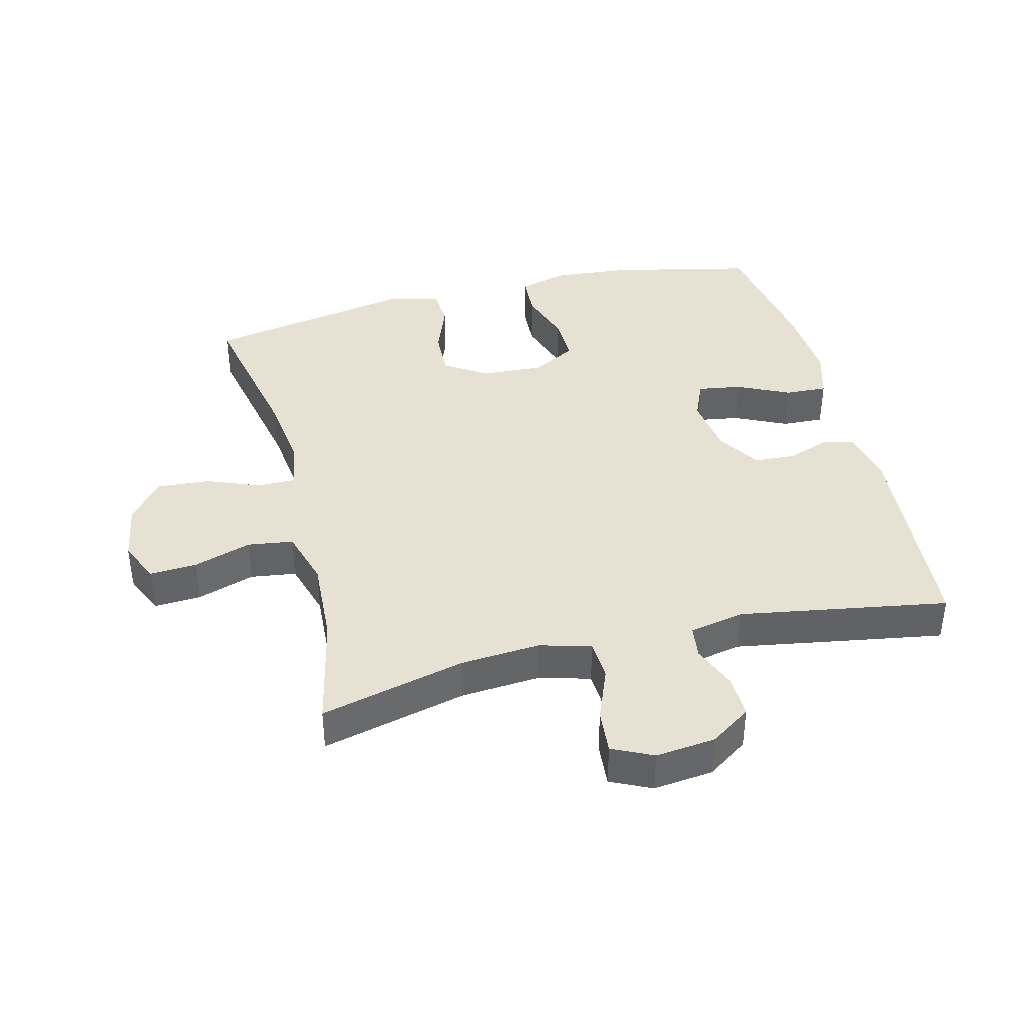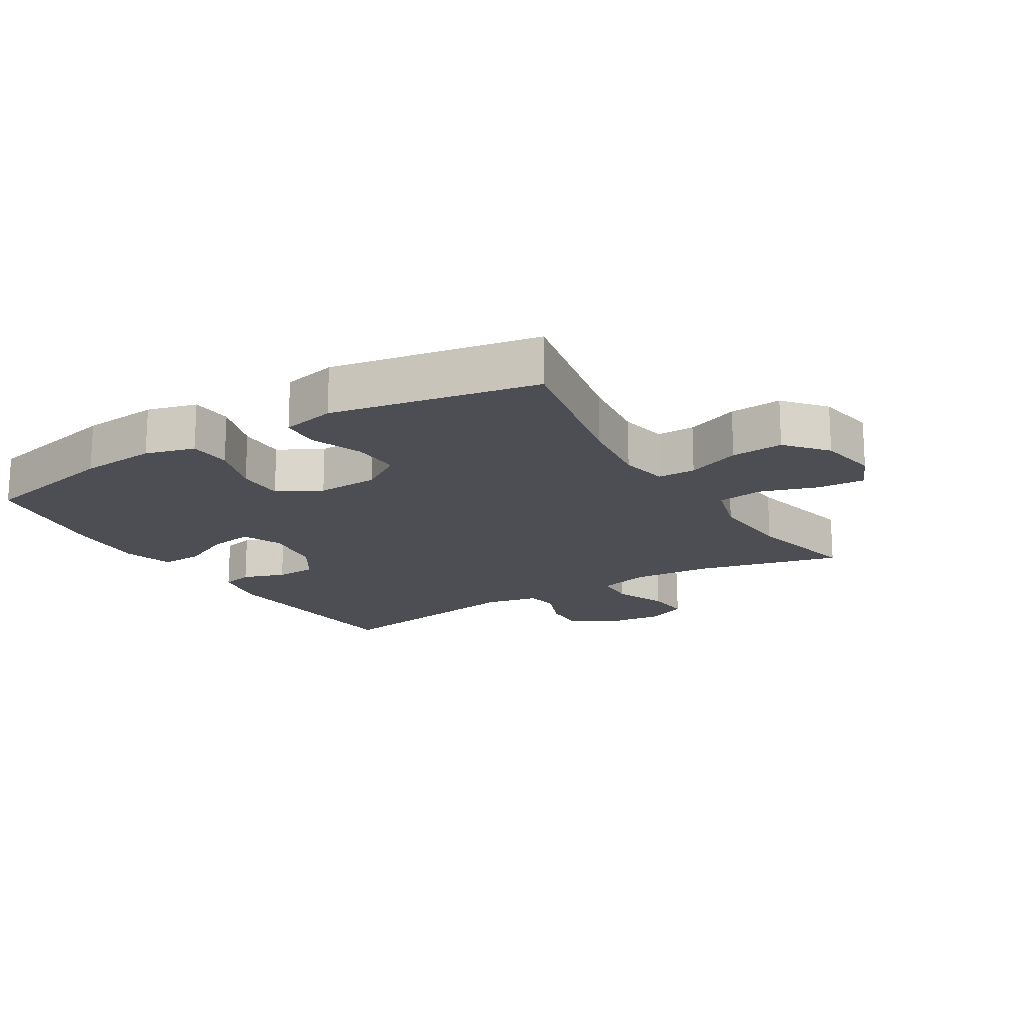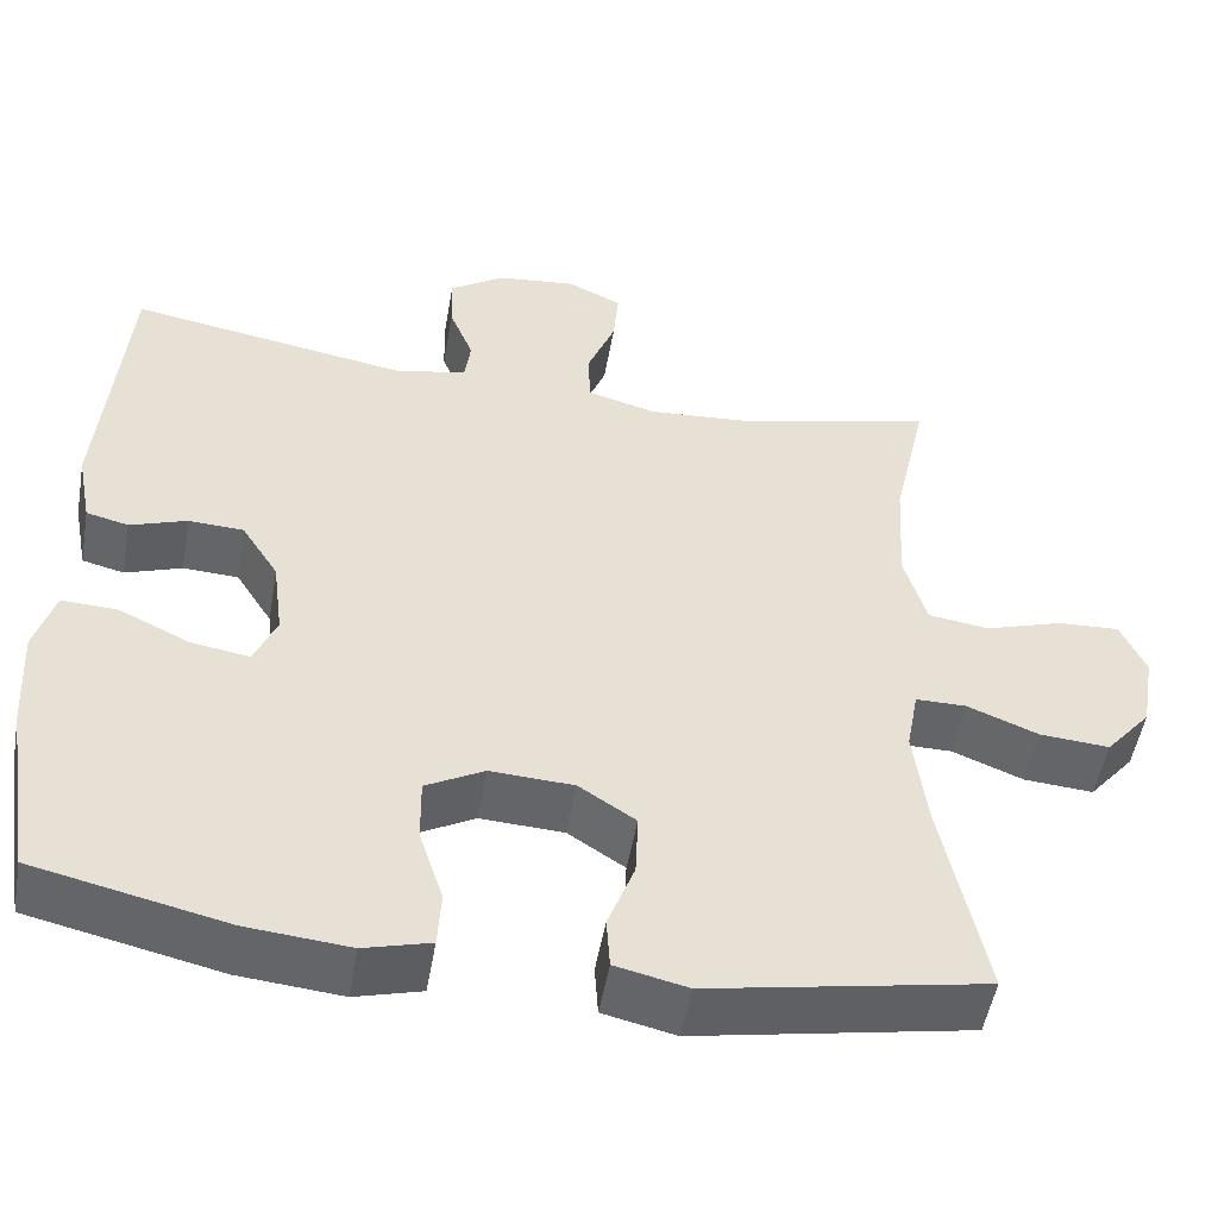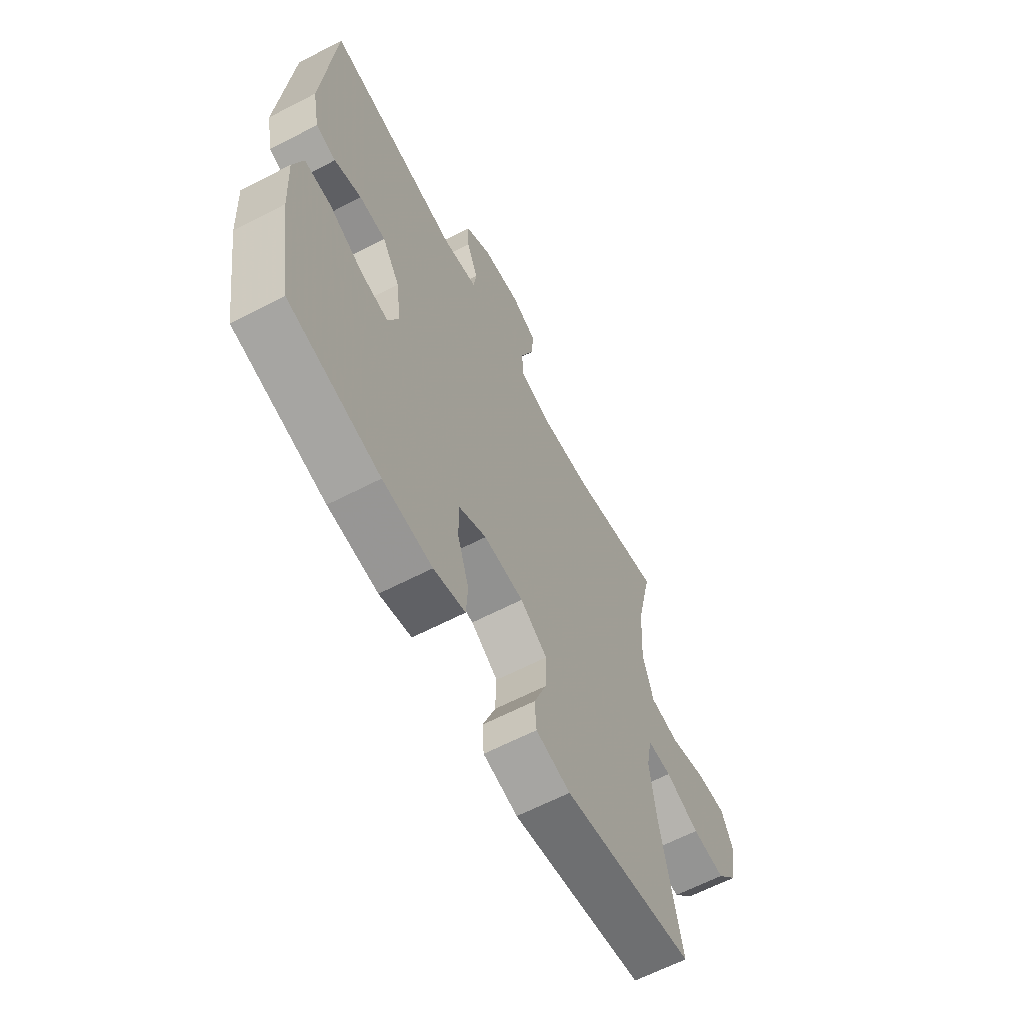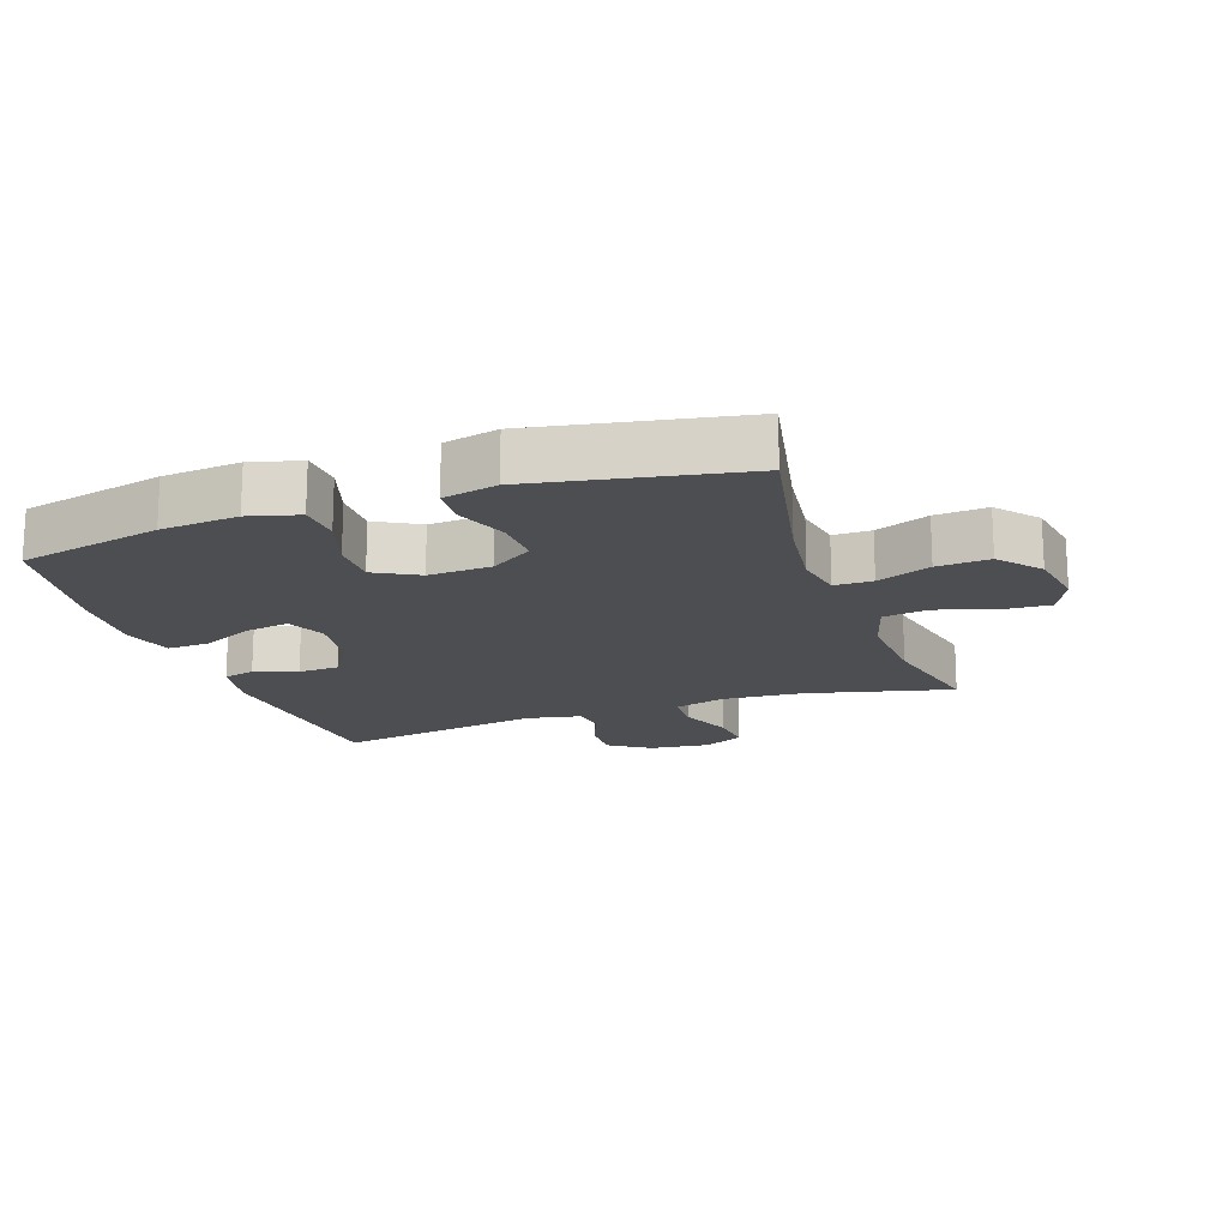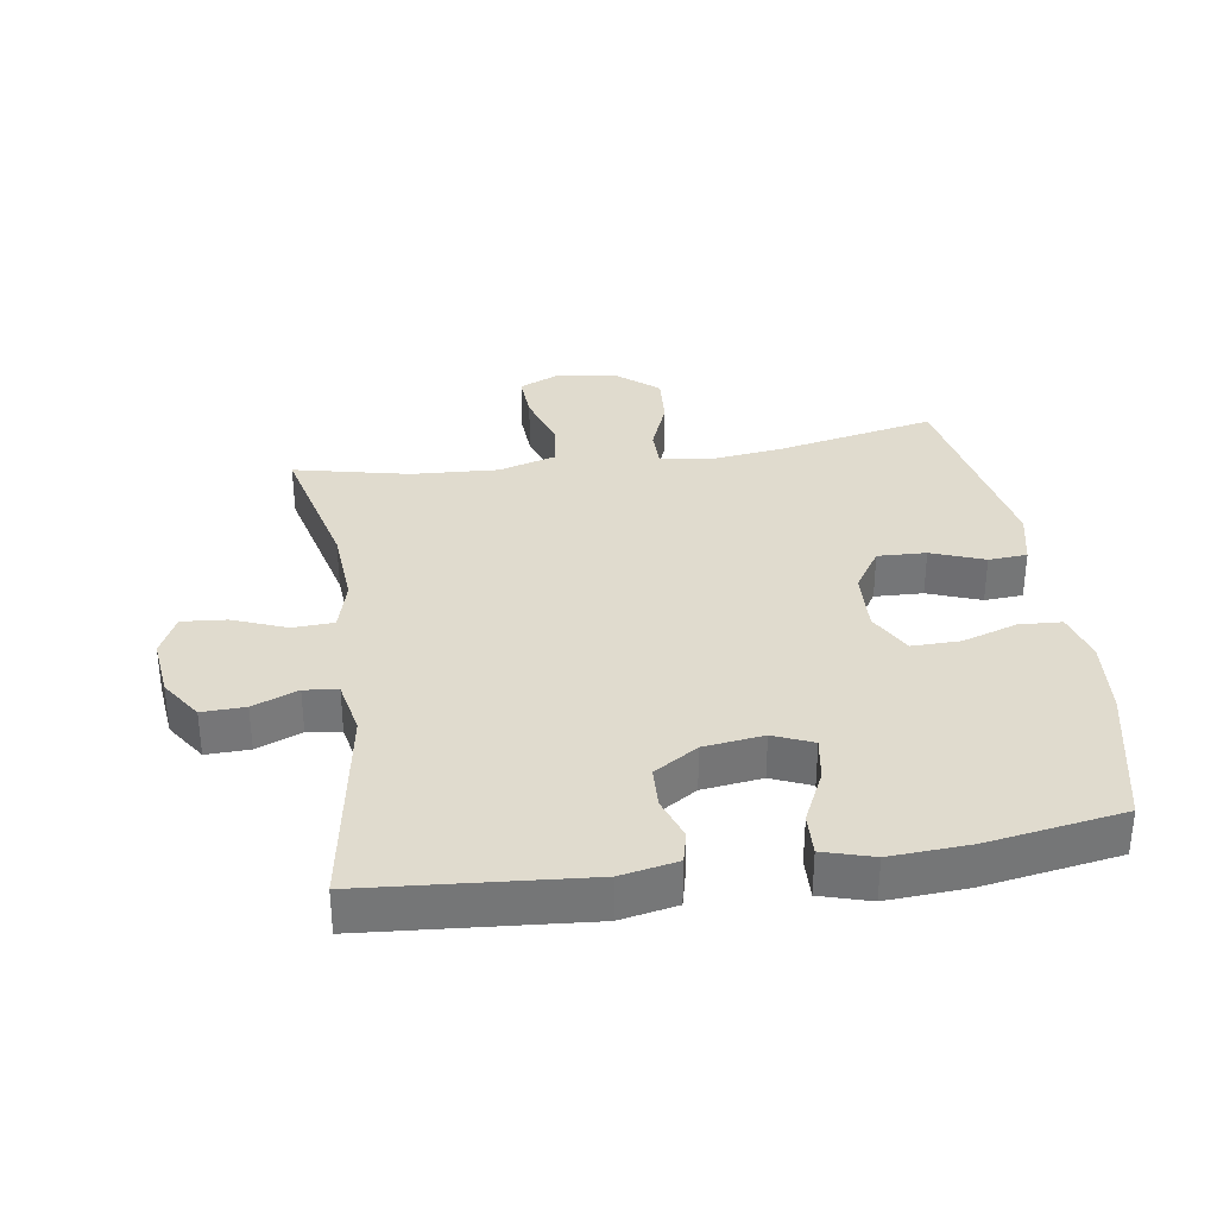
<metadata>
{"format":"obj","ext":"obj","renderer":"f3d","projection":"perspective","resolution":1024,"background":"white","views":[{"elev":39.6,"azim":-14.2,"up":"+Y"},{"elev":-17.4,"azim":-148.6,"up":"+Y"},{"elev":-51.2,"azim":170.1,"up":"+Z"},{"elev":-63.5,"azim":117.6,"up":"+Z"},{"elev":-17.2,"azim":-160.8,"up":"+Y"},{"elev":33.6,"azim":81.3,"up":"+Y"}]}
</metadata>
<code>
v -0.5 0.07 -0.5
v -0.45 0.07 -0.255
v -0.435 0.07 -0.136
v -0.449 0.07 -0.061
v -0.508 0.07 -0.061
v -0.591 0.07 -0.094
v -0.672 0.07 -0.1
v -0.725 0.07 -0.037
v -0.741 0.07 0.056
v -0.712 0.07 0.121
v -0.639 0.07 0.117
v -0.549 0.07 0.088
v -0.478 0.07 0.098
v -0.452 0.07 0.187
v -0.46 0.07 0.322
v -0.5 0.07 0.5
v -0.274 0.07 0.445
v -0.15 0.07 0.436
v -0.07 0.07 0.458
v -0.067 0.07 0.522
v -0.1 0.07 0.605
v -0.106 0.07 0.674
v -0.043 0.07 0.704
v 0.05 0.07 0.694
v 0.114 0.07 0.651
v 0.112 0.07 0.584
v 0.084 0.07 0.514
v 0.091 0.07 0.462
v 0.176 0.07 0.445
v 0.5 0.07 0.5
v 0.528 0.07 0.161
v 0.511 0.07 0.073
v 0.462 0.07 0.061
v 0.396 0.07 0.084
v 0.332 0.07 0.081
v 0.289 0.07 0.013
v 0.277 0.07 -0.08
v 0.303 0.07 -0.141
v 0.371 0.07 -0.13
v 0.453 0.07 -0.091
v 0.518 0.07 -0.088
v 0.541 0.07 -0.165
v 0.534 0.07 -0.288
v 0.5 0.07 -0.5
v 0.278 0.07 -0.55
v 0.158 0.07 -0.561
v 0.081 0.07 -0.54
v 0.077 0.07 -0.474
v 0.105 0.07 -0.388
v 0.106 0.07 -0.313
v 0.038 0.07 -0.276
v -0.059 0.07 -0.281
v -0.125 0.07 -0.324
v -0.122 0.07 -0.399
v -0.091 0.07 -0.481
v -0.095 0.07 -0.541
v -0.179 0.07 -0.56
v -0.5 0 -0.5
v -0.45 0 -0.255
v -0.435 0 -0.136
v -0.449 0 -0.061
v -0.508 0 -0.061
v -0.591 0 -0.094
v -0.672 0 -0.1
v -0.725 0 -0.037
v -0.741 0 0.056
v -0.712 0 0.121
v -0.639 0 0.117
v -0.549 0 0.088
v -0.478 0 0.098
v -0.452 0 0.187
v -0.46 0 0.322
v -0.5 0 0.5
v -0.274 0 0.445
v -0.15 0 0.436
v -0.07 0 0.458
v -0.067 0 0.522
v -0.1 0 0.605
v -0.106 0 0.674
v -0.043 0 0.704
v 0.05 0 0.694
v 0.114 0 0.651
v 0.112 0 0.584
v 0.084 0 0.514
v 0.091 0 0.462
v 0.176 0 0.445
v 0.5 0 0.5
v 0.528 0 0.161
v 0.511 0 0.073
v 0.462 0 0.061
v 0.396 0 0.084
v 0.332 0 0.081
v 0.289 0 0.013
v 0.277 0 -0.08
v 0.303 0 -0.141
v 0.371 0 -0.13
v 0.453 0 -0.091
v 0.518 0 -0.088
v 0.541 0 -0.165
v 0.534 0 -0.288
v 0.5 0 -0.5
v 0.278 0 -0.55
v 0.158 0 -0.561
v 0.081 0 -0.54
v 0.077 0 -0.474
v 0.105 0 -0.388
v 0.106 0 -0.313
v 0.038 0 -0.276
v -0.059 0 -0.281
v -0.125 0 -0.324
v -0.122 0 -0.399
v -0.091 0 -0.481
v -0.095 0 -0.541
v -0.179 0 -0.56
f 57 1 2
f 56 57 2
f 55 56 2
f 54 55 2
f 53 54 2 3
f 52 53 3 4
f 51 52 4
f 47 48 49
f 46 47 49
f 45 46 49
f 44 45 49
f 43 44 49
f 42 43 49
f 41 42 49
f 40 41 49
f 39 40 49
f 38 39 49 50
f 37 38 50 51
f 32 33 34
f 31 32 34
f 30 31 34
f 29 30 34
f 28 29 34 35
f 25 26 27
f 24 25 27
f 23 24 27
f 22 23 27
f 21 22 27
f 20 21 27
f 19 20 27 28
f 28 35 36
f 19 28 36
f 18 19 36
f 15 16 17
f 36 37 51
f 18 36 51
f 17 18 51
f 15 17 51
f 14 15 51
f 10 11 12
f 9 10 12
f 8 9 12
f 7 8 12
f 6 7 12
f 5 6 12
f 13 14 51 4
f 4 5 12 13
f 59 58 114
f 59 114 113
f 59 113 112
f 59 112 111
f 60 59 111 110
f 61 60 110 109
f 61 109 108
f 106 105 104
f 106 104 103
f 106 103 102
f 106 102 101
f 106 101 100
f 106 100 99
f 106 99 98
f 106 98 97
f 106 97 96
f 107 106 96 95
f 108 107 95 94
f 91 90 89
f 91 89 88
f 91 88 87
f 91 87 86
f 92 91 86 85
f 84 83 82
f 84 82 81
f 84 81 80
f 84 80 79
f 84 79 78
f 84 78 77
f 85 84 77 76
f 93 92 85
f 93 85 76
f 93 76 75
f 74 73 72
f 108 94 93
f 108 93 75
f 108 75 74
f 108 74 72
f 108 72 71
f 69 68 67
f 69 67 66
f 69 66 65
f 69 65 64
f 69 64 63
f 69 63 62
f 61 108 71 70
f 70 69 62 61
f 1 58 59 2
f 2 59 60 3
f 3 60 61 4
f 4 61 62 5
f 5 62 63 6
f 6 63 64 7
f 7 64 65 8
f 8 65 66 9
f 9 66 67 10
f 10 67 68 11
f 11 68 69 12
f 12 69 70 13
f 13 70 71 14
f 14 71 72 15
f 15 72 73 16
f 16 73 74 17
f 17 74 75 18
f 18 75 76 19
f 19 76 77 20
f 20 77 78 21
f 21 78 79 22
f 22 79 80 23
f 23 80 81 24
f 24 81 82 25
f 25 82 83 26
f 26 83 84 27
f 27 84 85 28
f 28 85 86 29
f 29 86 87 30
f 30 87 88 31
f 31 88 89 32
f 32 89 90 33
f 33 90 91 34
f 34 91 92 35
f 35 92 93 36
f 36 93 94 37
f 37 94 95 38
f 38 95 96 39
f 39 96 97 40
f 40 97 98 41
f 41 98 99 42
f 42 99 100 43
f 43 100 101 44
f 44 101 102 45
f 45 102 103 46
f 46 103 104 47
f 47 104 105 48
f 48 105 106 49
f 49 106 107 50
f 50 107 108 51
f 51 108 109 52
f 52 109 110 53
f 53 110 111 54
f 54 111 112 55
f 55 112 113 56
f 56 113 114 57
f 57 114 58 1

</code>
